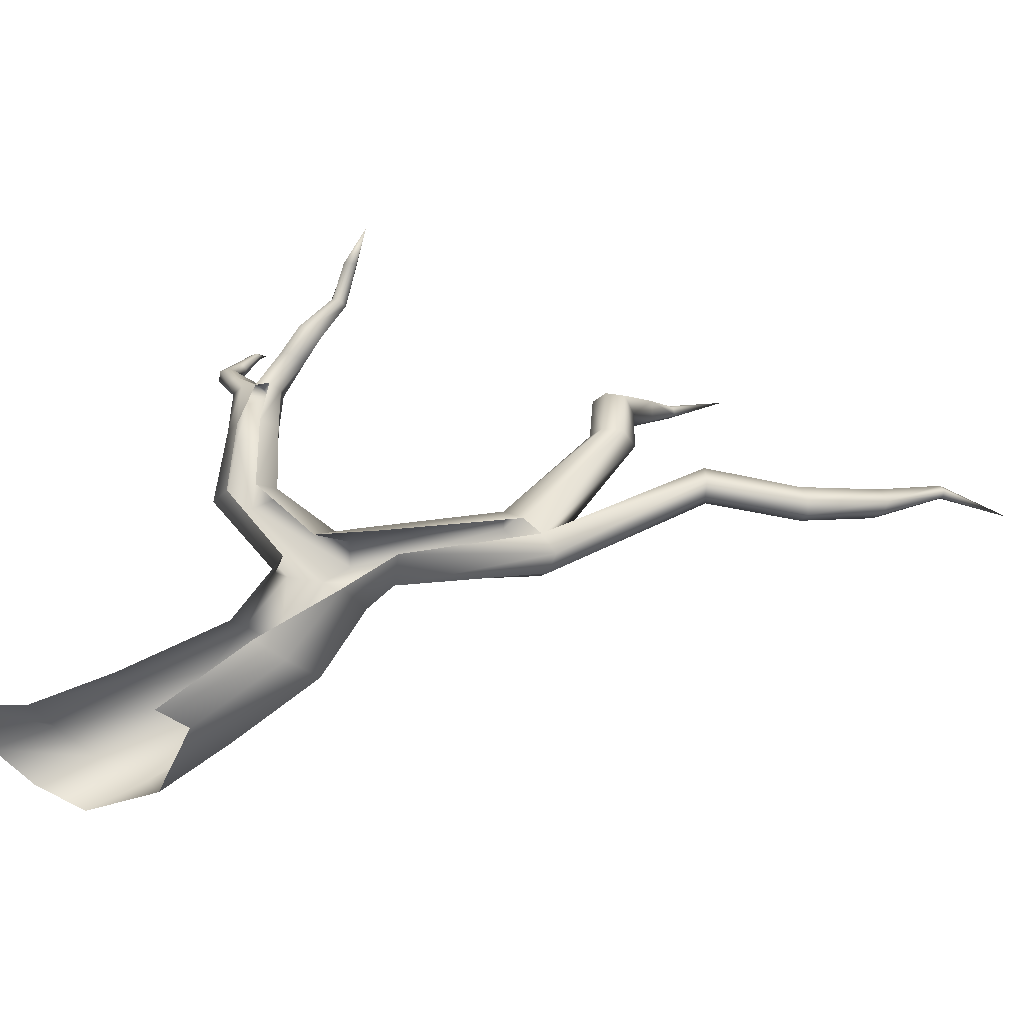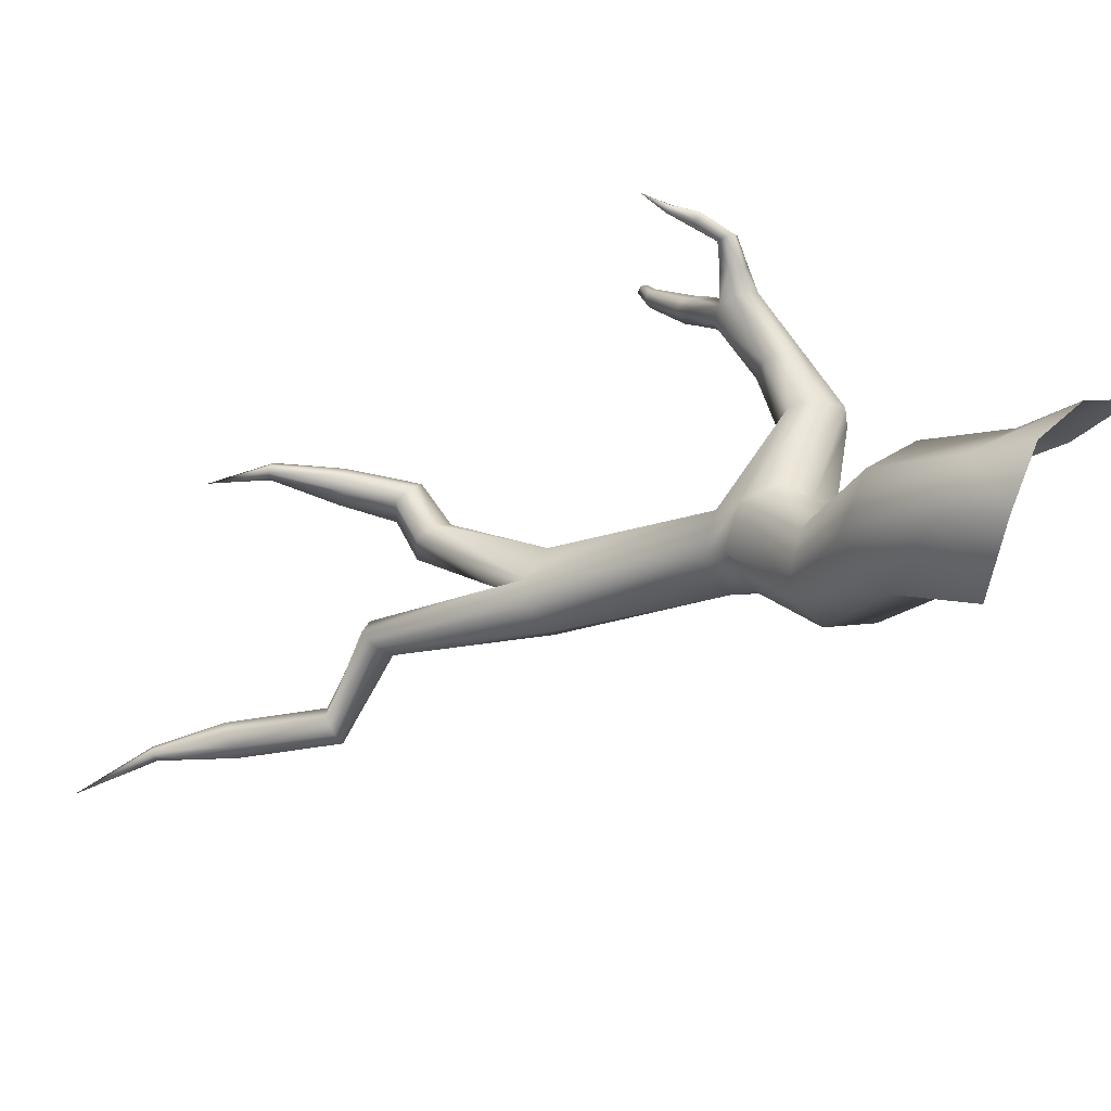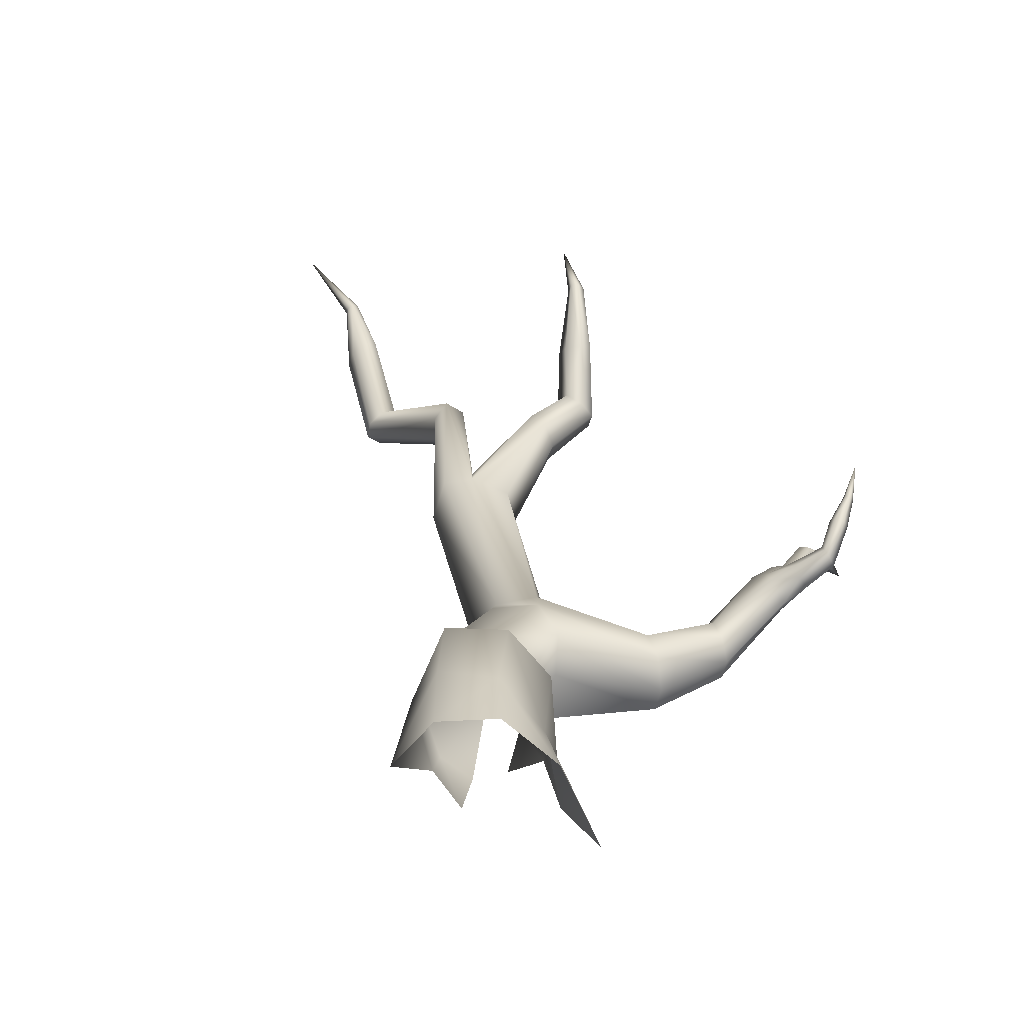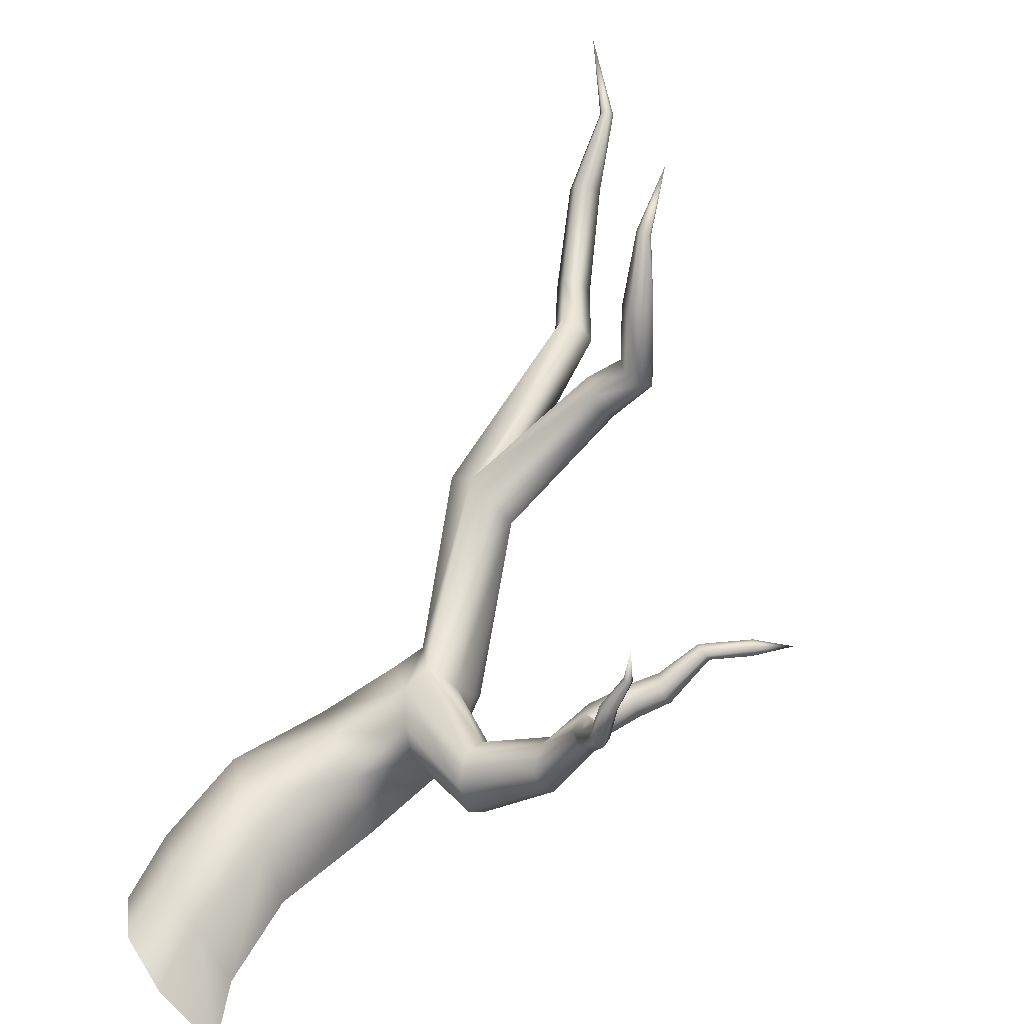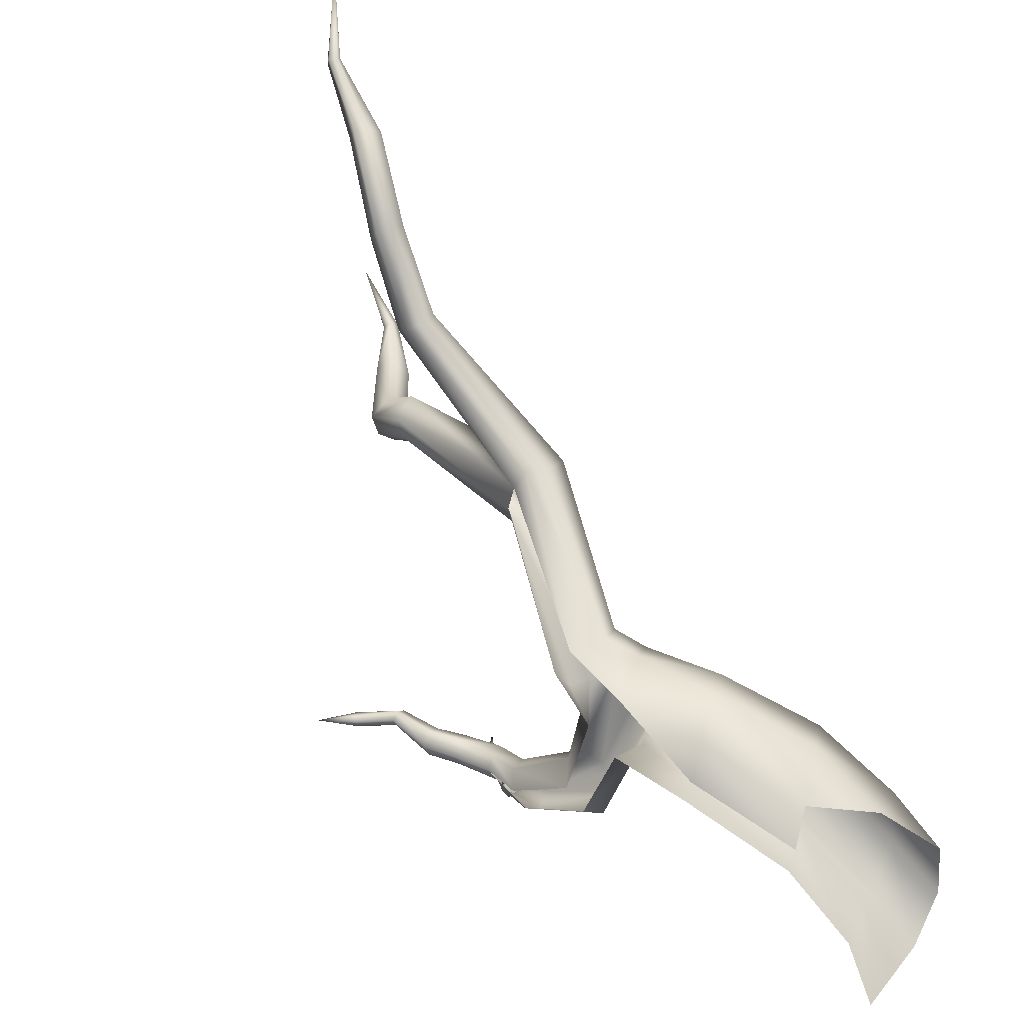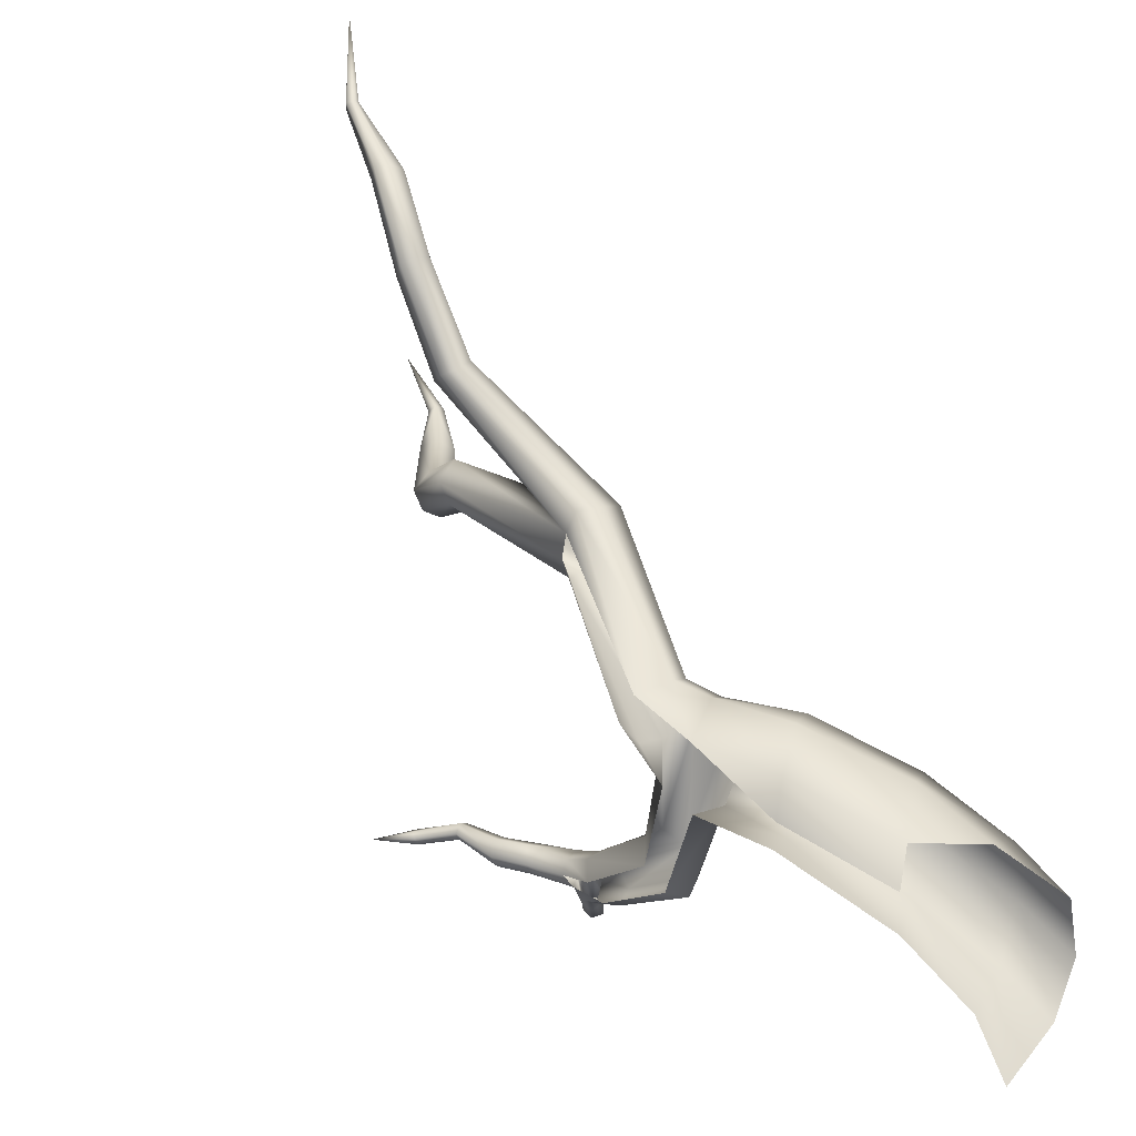
<metadata>
{"format":"obj","ext":"obj","renderer":"f3d","projection":"perspective","resolution":1024,"background":"white","views":[{"elev":-1.4,"azim":28.4,"up":"+Z"},{"elev":-57.4,"azim":-105.3,"up":"+Z"},{"elev":-15.8,"azim":-124.9,"up":"+Y"},{"elev":21.0,"azim":-77.3,"up":"+Y"},{"elev":-43.7,"azim":116.0,"up":"+Y"},{"elev":-53.7,"azim":120.4,"up":"+Y"}]}
</metadata>
<code>
g fcbg_cityforestcrystal_003_tree_11
v -0.3366 -1.722 -0.4471
v -0.4797 -1.563 -0.756
v -0.6926 -2.177 -0.7798
v -0.7227 -1.684 -0.9889
v -0.7822 -1.197 -0.7243
v -0.9673 -2.748 -1.46
v -1.194 -2.961 -1.26
v -2.025 -3.394 -1.931
v -1.855 -3.065 -2.119
v -0.9103 -2.235 -1.649
v -1.791 -2.474 -2.298
v -2.169 -3.136 -2.739
v -1.194 -1.803 -1.642
v -1.035 -1.317 -0.9466
v -1.461 -1.338 -0.7286
v -1.223 -1.195 -0.5753
v -2.827 -2.445 -2.713
v -3.199 -2.951 -2.985
v -2.201 -1.896 -2.233
v -3.368 -2.563 -2.484
v -3.798 -2.997 -2.754
v -4.055 -3.361 -2.377
v -1.683 -1.783 -1.375
v -3.557 -2.998 -2.161
v -3.95 -3.952 -1.903
v -3.423 -3.57 -1.913
v -2.751 -1.982 -1.953
v -2.979 -2.391 -1.679
v -2.755 -3.06 -1.602
v -1.825 -2.186 -1.156
v -1.714 -2.569 -1.109
v -1.49 -2.922 -1.084
v -1.282 -2.333 -0.4664
v -1.592 -2.004 -0.628
v -1.983 -2.288 0.1909
v -1.696 -1.638 -0.6718
v -2.227 -2.174 0.081
v -2.285 -1.889 0.006743
v -2.293 -1.833 0.8013
v -2.104 -1.936 0.8765
v -2.114 -1.648 0.02363
v -2.493 -1.303 1.305
v -2.361 -1.247 1.323
v -2.609 -1.287 1.228
v -2.321 -1.626 0.7274
v -2.567 -1.059 1.14
v -2.162 -1.443 0.7588
v -2.382 -0.9625 1.215
v -2.205 -0.9514 1.211
v -1.843 -1.63 0.1185
v -1.075 -1.45 -0.3171
v -1.925 -1.46 0.8166
v -2.125 -1.123 1.261
v -1.7 -1.816 0.2142
v -1.169 -1.953 -0.2522
v -1.736 -2.143 0.2531
v -1.788 -1.664 0.8572
v -1.882 -1.861 0.9046
v -2.193 -1.234 1.341
v -0.04188 -0.107 0.00269
v 0.2206 -0.1661 -0.06732
v -0.4939 -1.789 -0.2129
v -0.8845 -1.633 -0.1903
v -1.169 -1.953 -0.2522
v -1.075 -1.45 -0.3171
v -0.1691 0.1247 -0.1752
v -1.223 -1.195 -0.5753
v 0.06802 0.288 -0.4337
v -0.7822 -1.197 -0.7243
v 0.2115 0.2347 -0.6644
v 0.4504 -0.06097 -0.634
v -0.4797 -1.563 -0.756
v 0.6004 -0.1597 -0.4329
v -0.3366 -1.722 -0.4471
v 0.4186 -0.1348 -0.2267
v -0.1691 0.1247 -0.1752
v 0.06802 0.288 -0.4337
v 0.4068 1.127 0.7032
v 0.4307 0.9481 0.8196
v -0.04188 -0.107 0.00269
v 0.6216 0.8631 0.8945
v 0.2206 -0.1661 -0.06732
v 0.2887 1.3 1.217
v 0.8352 0.9372 0.8709
v 0.4186 -0.1348 -0.2267
v 0.4673 1.255 1.301
v 0.8496 1.186 0.7141
v 0.3721 0.4435 -0.2217
v 0.6776 1.294 1.268
v 0.5666 1.265 0.6331
v 0.06802 0.288 -0.4337
v 0.2606 1.394 1.075
v 0.7051 1.45 1.082
v 0.4227 1.523 0.9963
v 0.3035 2.054 1.081
v 0.3142 2.069 1.218
v 0.462 2.075 1.297
v 0.6356 2.067 1.259
v 0.6495 2.051 1.063
v 0.438 2.041 0.9903
v 0.597 2.762 1.147
v 0.5011 2.8 1.113
v 0.4417 2.801 1.155
v 0.4522 2.771 1.241
v 0.9018 3.352 1.311
v 0.5325 2.746 1.248
v 0.5839 2.736 1.232
v -2.422 -1.033 1.324
v -2.244 -0.9323 1.663
v -2.361 -1.247 1.323
v -2.169 -1.054 1.672
v -2.203 -0.8047 1.621
v -2.382 -0.9625 1.215
v -2.077 -0.7662 1.578
v -2.205 -0.9514 1.211
v -1.952 -0.9147 1.581
v -2.125 -1.123 1.261
v -2.193 -1.234 1.341
v -2.035 -1.077 1.642
v -2.361 -1.247 1.323
v -1.811 -0.8268 1.839
v -1.941 -0.6997 1.812
v -2.067 -0.7384 1.855
v -2.106 -0.8638 1.903
v -1.888 -0.9531 1.928
v -2.019 -0.9462 1.942
v -1.817 -0.4289 2.152
v -1.891 -0.4408 2.185
v -1.91 -0.5023 2.242
v -1.849 -0.5608 2.262
v -1.765 -0.5722 2.247
v -1.728 -0.4947 2.18
v -1.744 -0.4804 2.645
v -1.711 -0.4207 2.635
v -1.644 -0.4104 2.629
v -1.722 -0.5433 2.633
v -1.462 -0.5251 2.985
v -1.597 -0.4915 2.623
v -1.638 -0.5551 2.626
v -2.493 -1.303 1.305
v -2.705 -1.102 1.43
v -2.361 -1.247 1.323
v -2.422 -1.033 1.324
v -2.778 -1.145 1.365
v -2.609 -1.287 1.228
v -2.628 -0.9289 1.403
v -2.382 -0.9625 1.215
v -2.806 -1.071 1.268
v -2.567 -1.059 1.14
v -2.759 -0.9487 1.255
v -2.68 -0.8856 1.315
v -3.004 -0.9696 1.507
v -3.063 -0.9097 1.405
v -2.915 -0.9197 1.545
v -2.897 -0.8245 1.5
v -3.022 -0.8378 1.385
v -2.94 -0.7883 1.425
v -2.988 -0.6031 1.621
v -3.094 -0.6028 1.611
v -3.146 -0.5592 1.518
v -3.07 -0.5374 1.478
v -2.98 -0.5433 1.497
v -2.944 -0.5726 1.561
v -3.046 -0.3142 1.738
v -3.058 -0.286 1.693
v -2.986 -0.3177 1.752
v -2.958 -0.2993 1.724
v -3.086 0.01257 1.748
v -3.015 -0.2737 1.677
v -2.979 -0.2758 1.683
v 0.06802 0.288 -0.4337
v 0.2115 0.2347 -0.6644
v 1.488 1.572 0.1943
v 1.48 1.506 0.3973
v 0.3721 0.4435 -0.2217
v 1.564 1.41 0.1027
v 0.4504 -0.06097 -0.634
v 1.59 1.324 0.4736
v 0.4186 -0.1348 -0.2267
v 1.651 1.213 0.1577
v 2.7 1.469 -0.02984
v 0.6004 -0.1597 -0.4329
v 1.683 1.187 0.3401
v 2.572 1.578 -0.08759
v 2.472 1.697 -0.001735
v 2.45 1.696 0.1602
v 2.578 1.551 0.264
v 3.025 2.534 -0.04721
v 2.71 1.437 0.131
v 3.1 2.521 0.2606
v 2.904 2.625 0.02986
v 3.244 2.409 0.1306
v 2.903 2.643 0.1708
v 3.474 3.296 0.208
v 3.177 2.438 -0.002361
v 3.478 3.293 0.2813
v 3.525 3.26 0.1749
v 3.531 3.254 0.3148
v 4.055 3.952 -0.01429
v 3.578 3.219 0.1929
v 3.593 3.219 0.2676
g fcbg_cityforestcrystal_003_tree_11_0
f 3 2 1
f 2 3 4
f 4 5 2
f 6 4 3
f 3 7 6
f 8 6 7
f 6 8 9
f 9 10 6
f 4 6 10
f 10 9 11
f 12 11 9
f 4 10 13
f 11 13 10
f 5 4 14
f 13 14 4
f 15 5 14
f 13 15 14
f 5 15 16
f 17 11 12
f 12 18 17
f 13 11 19
f 11 17 19
f 18 20 17
f 20 19 17
f 20 18 21
f 22 20 21
f 13 19 23
f 15 13 23
f 20 22 24
f 25 24 22
f 24 25 26
f 19 20 27
f 24 27 20
f 27 23 19
f 26 28 24
f 27 24 28
f 28 26 29
f 27 30 23
f 30 27 28
f 31 28 29
f 28 31 30
f 29 32 31
f 32 33 31
f 31 33 34
f 31 34 30
f 35 34 33
f 36 23 30
f 36 30 34
f 15 23 36
f 34 35 37
f 37 36 34
f 38 15 36
f 36 37 38
f 39 37 35
f 39 38 37
f 39 35 40
f 15 38 41
f 41 16 15
f 40 42 39
f 40 43 42
f 39 42 44
f 38 39 45
f 39 44 45
f 38 45 41
f 46 45 44
f 45 46 47
f 47 41 45
f 48 47 46
f 47 48 49
f 16 41 50
f 41 47 50
f 16 50 51
f 49 52 47
f 52 50 47
f 52 49 53
f 54 51 50
f 50 52 54
f 51 54 55
f 56 55 54
f 54 52 57
f 57 56 54
f 53 57 52
f 56 57 58
f 53 58 57
f 58 53 59
f 62 61 60
f 62 60 63
f 64 62 63
f 65 64 63
f 63 60 65
f 66 65 60
f 65 66 67
f 68 67 66
f 67 68 69
f 69 68 70
f 69 70 71
f 71 72 69
f 73 72 71
f 72 73 74
f 74 73 75
f 78 77 76
f 76 79 78
f 79 76 80
f 80 81 79
f 82 81 80
f 83 78 79
f 81 83 79
f 82 84 81
f 85 84 82
f 83 81 86
f 84 86 81
f 85 87 84
f 87 85 88
f 86 84 89
f 87 89 84
f 87 88 90
f 91 90 88
f 90 91 78
f 78 83 92
f 92 90 78
f 90 93 87
f 89 87 93
f 90 92 94
f 93 90 94
f 83 95 92
f 92 95 94
f 86 96 83
f 83 96 95
f 97 86 89
f 96 86 97
f 98 89 93
f 97 89 98
f 94 99 93
f 98 93 99
f 99 94 100
f 94 95 100
f 100 101 99
f 99 101 98
f 102 100 95
f 100 102 101
f 103 95 96
f 102 95 103
f 104 96 97
f 103 96 104
f 103 105 102
f 102 105 101
f 105 103 104
f 104 97 106
f 98 106 97
f 105 104 106
f 98 101 107
f 106 98 107
f 105 107 101
f 105 106 107
f 110 109 108
f 109 110 111
f 112 108 109
f 112 113 108
f 114 113 112
f 113 114 115
f 115 114 116
f 115 116 117
f 117 116 118
f 118 116 119
f 119 120 118
f 120 119 111
f 114 121 116
f 121 119 116
f 112 122 114
f 121 114 122
f 109 123 112
f 122 112 123
f 111 124 109
f 123 109 124
f 125 111 119
f 119 121 125
f 111 126 124
f 111 125 126
f 127 121 122
f 128 122 123
f 122 128 127
f 124 129 123
f 123 129 128
f 130 124 126
f 124 130 129
f 131 126 125
f 126 131 130
f 132 125 121
f 121 127 132
f 125 132 131
f 133 128 129
f 133 129 130
f 134 127 128
f 134 128 133
f 127 135 132
f 135 127 134
f 130 136 133
f 131 136 130
f 137 134 133
f 134 137 135
f 136 137 133
f 132 135 138
f 132 138 131
f 135 137 138
f 131 139 136
f 131 138 139
f 137 136 139
f 137 139 138
f 142 141 140
f 141 142 143
f 144 140 141
f 140 144 145
f 141 143 146
f 147 146 143
f 148 145 144
f 145 148 149
f 150 147 149
f 149 148 150
f 146 147 151
f 147 150 151
f 141 152 144
f 144 153 148
f 153 144 152
f 146 154 141
f 152 141 154
f 151 155 146
f 154 146 155
f 148 156 150
f 148 153 156
f 150 157 151
f 155 151 157
f 157 150 156
f 158 152 154
f 158 154 155
f 152 159 153
f 159 152 158
f 153 160 156
f 153 159 160
f 156 161 157
f 156 160 161
f 162 155 157
f 157 161 162
f 158 155 163
f 155 162 163
f 164 160 159
f 165 161 160
f 160 164 165
f 166 159 158
f 159 166 164
f 163 167 158
f 166 158 167
f 166 168 164
f 164 168 165
f 168 166 167
f 161 165 169
f 161 169 162
f 168 169 165
f 167 163 170
f 162 170 163
f 170 162 169
f 168 167 170
f 168 170 169
f 173 172 171
f 171 174 173
f 174 171 175
f 172 173 176
f 176 177 172
f 175 178 174
f 179 178 175
f 177 176 180
f 176 181 180
f 177 180 182
f 182 183 179
f 183 182 180
f 178 179 183
f 181 183 180
f 173 184 176
f 181 176 184
f 174 185 173
f 184 173 185
f 178 186 174
f 185 174 186
f 187 178 183
f 178 187 186
f 188 184 185
f 188 181 184
f 183 189 187
f 183 181 189
f 189 190 187
f 187 190 186
f 186 191 185
f 185 191 188
f 181 192 189
f 190 189 192
f 186 193 191
f 186 190 193
f 194 191 193
f 194 188 191
f 181 188 195
f 192 181 195
f 196 193 190
f 193 196 194
f 188 194 197
f 197 195 188
f 190 198 196
f 192 198 190
f 196 199 194
f 194 199 197
f 198 199 196
f 195 197 200
f 192 195 200
f 199 200 197
f 199 198 201
f 198 192 201
f 199 201 200
f 201 192 200

</code>
